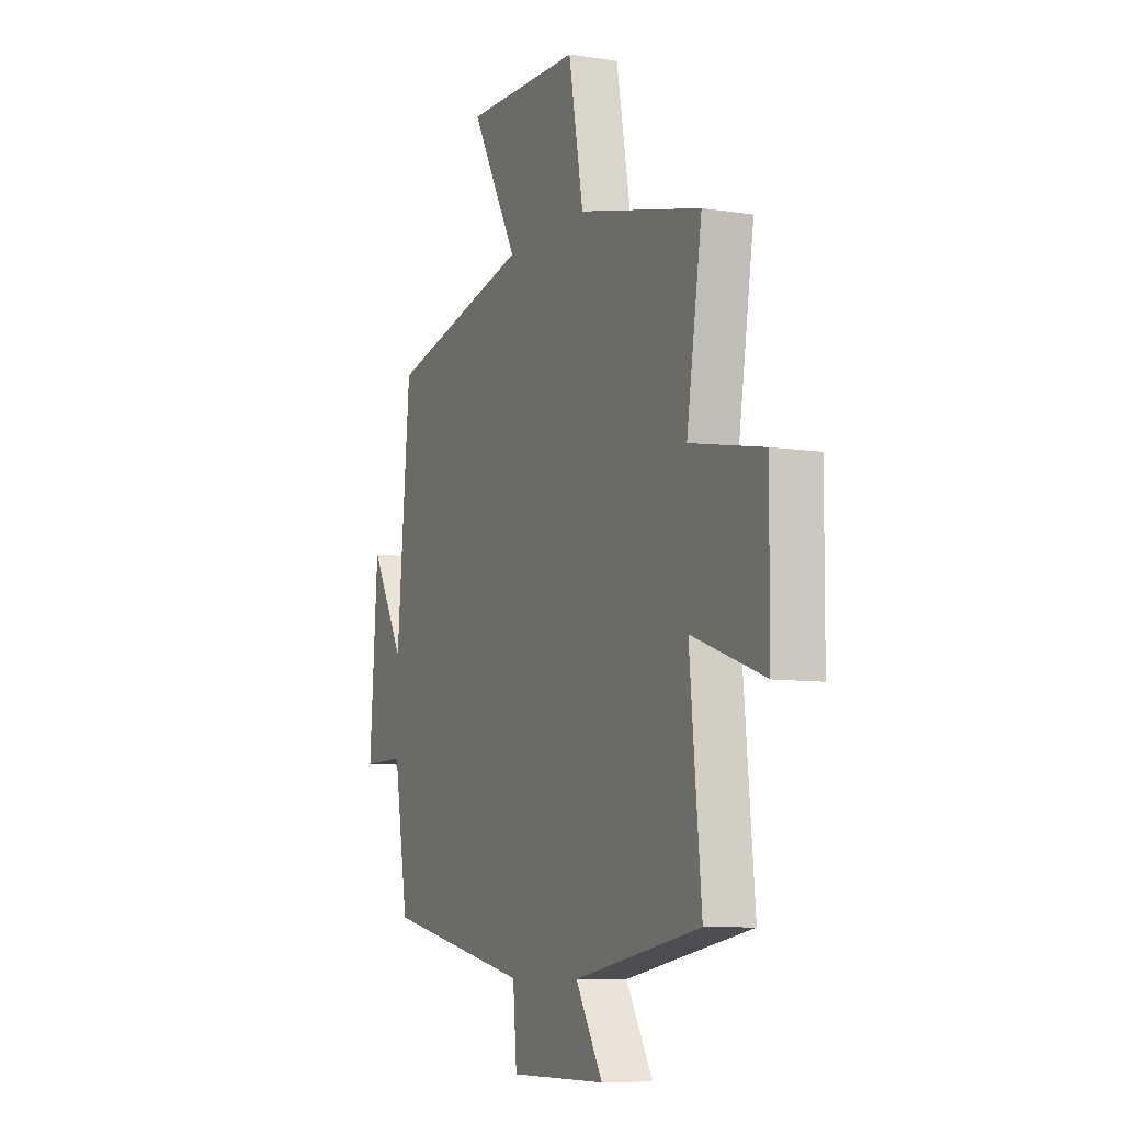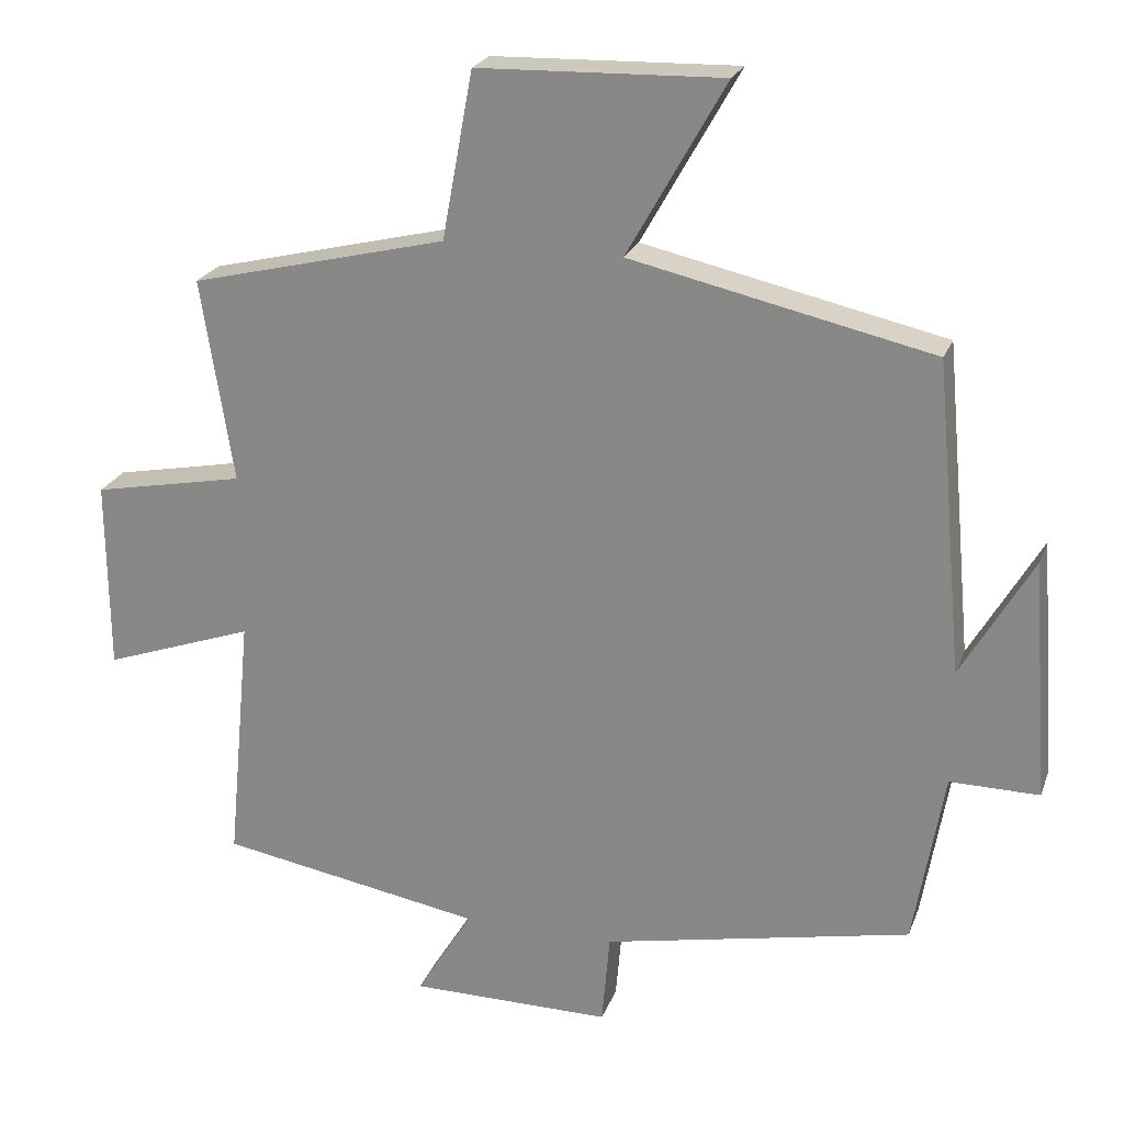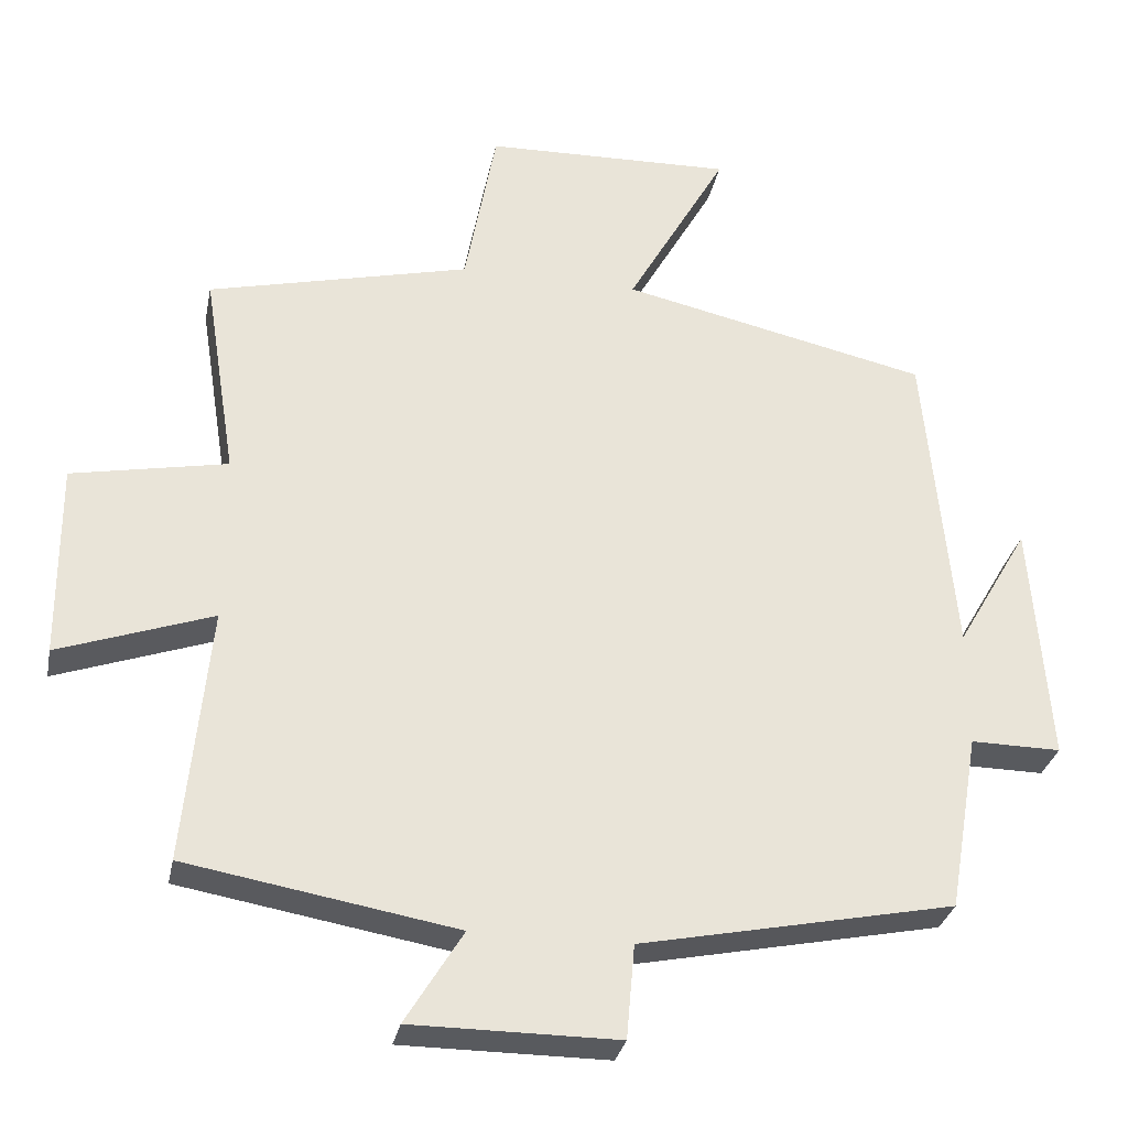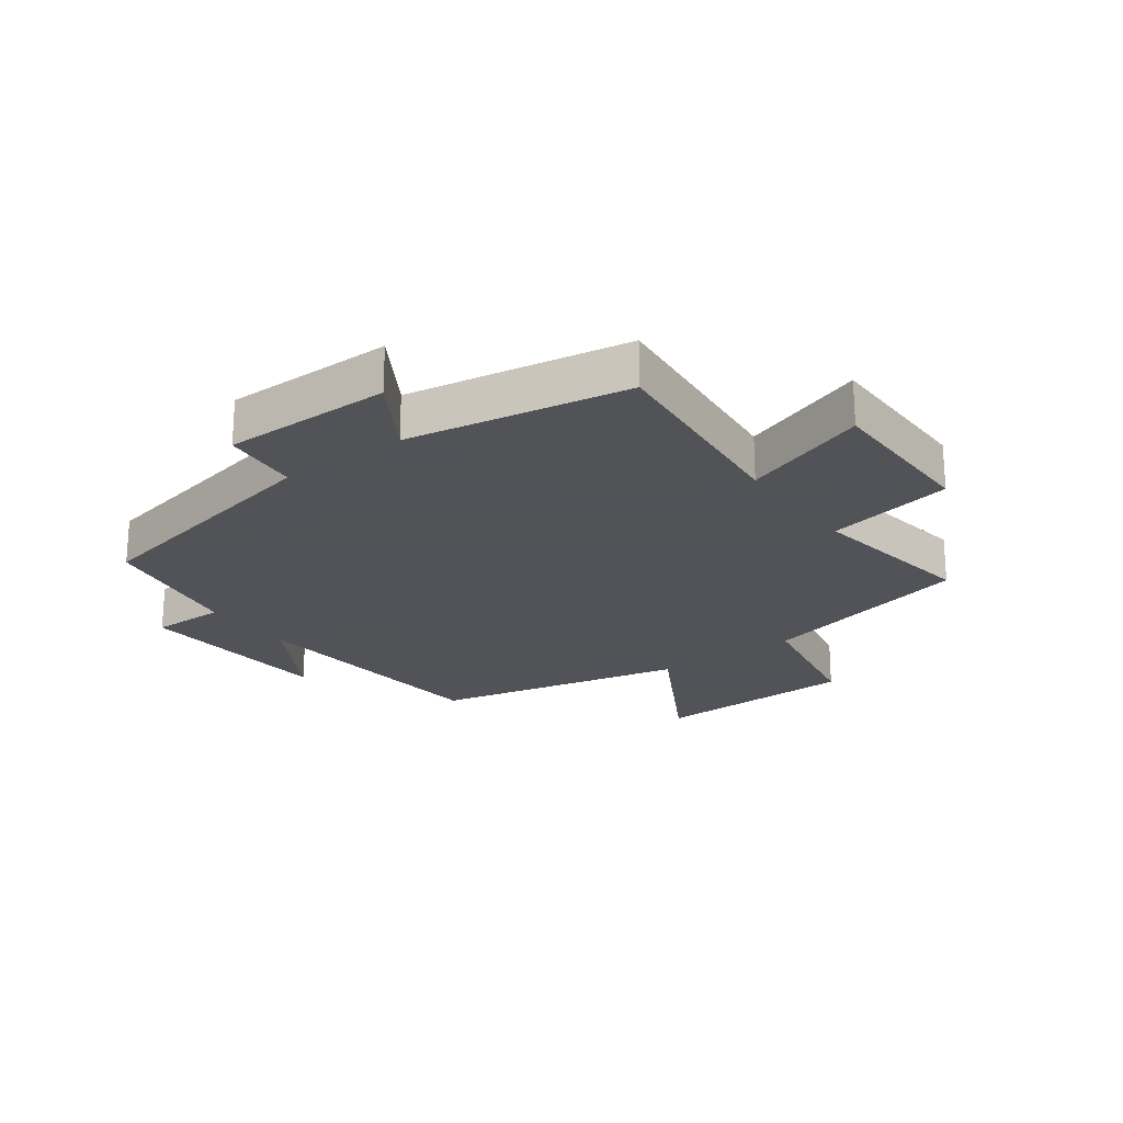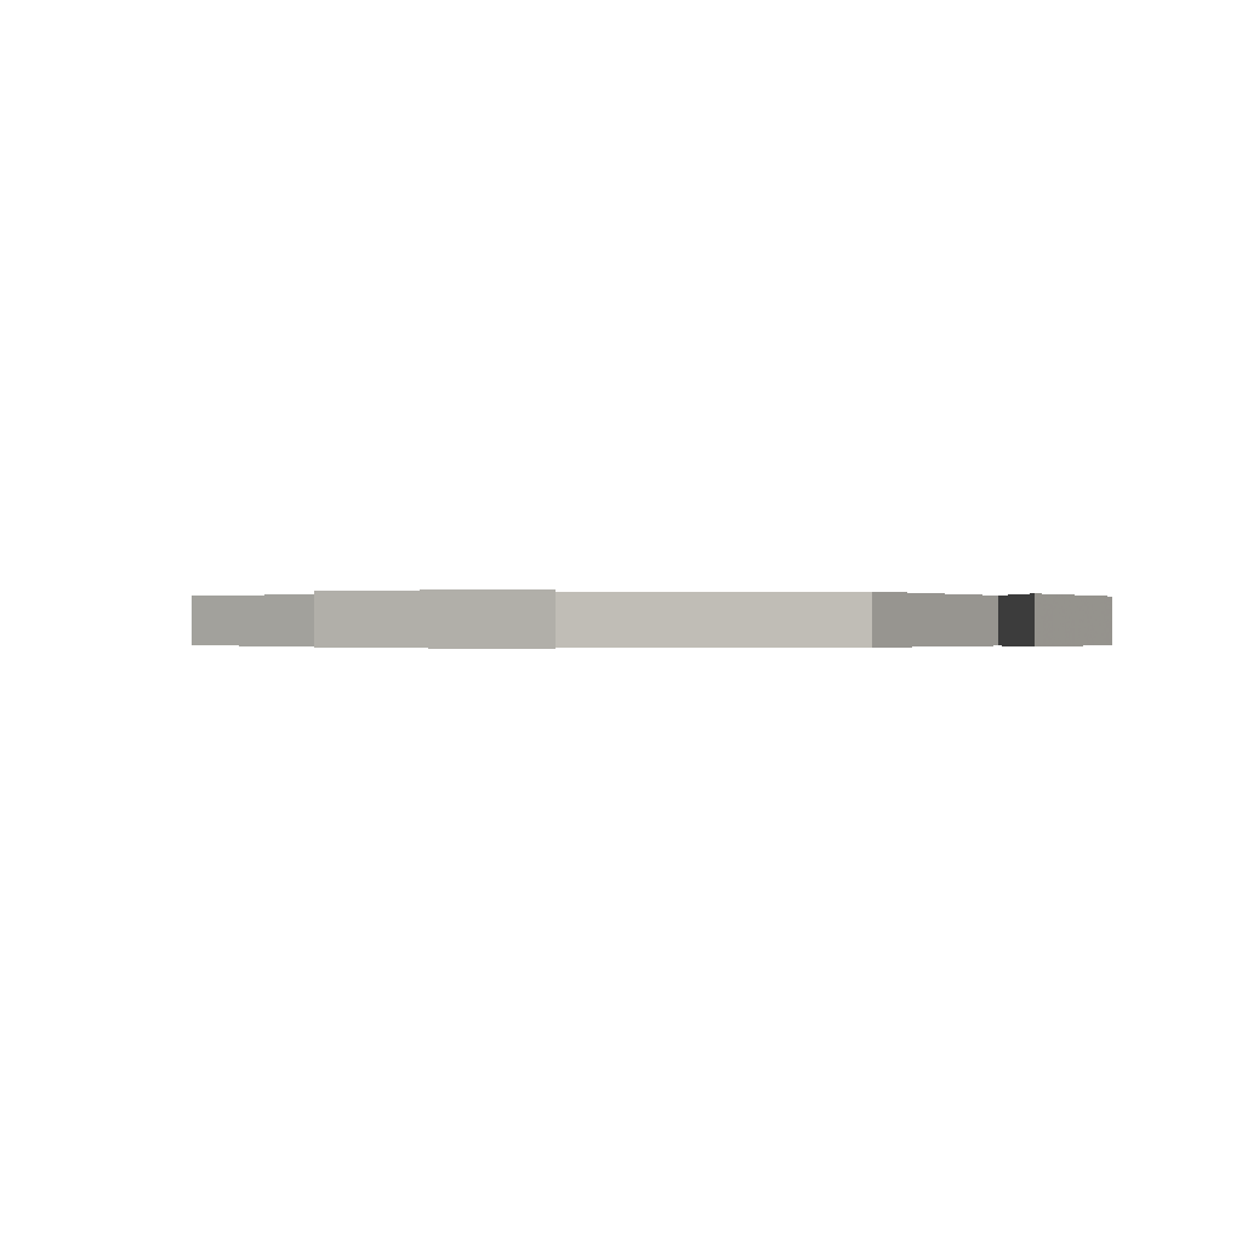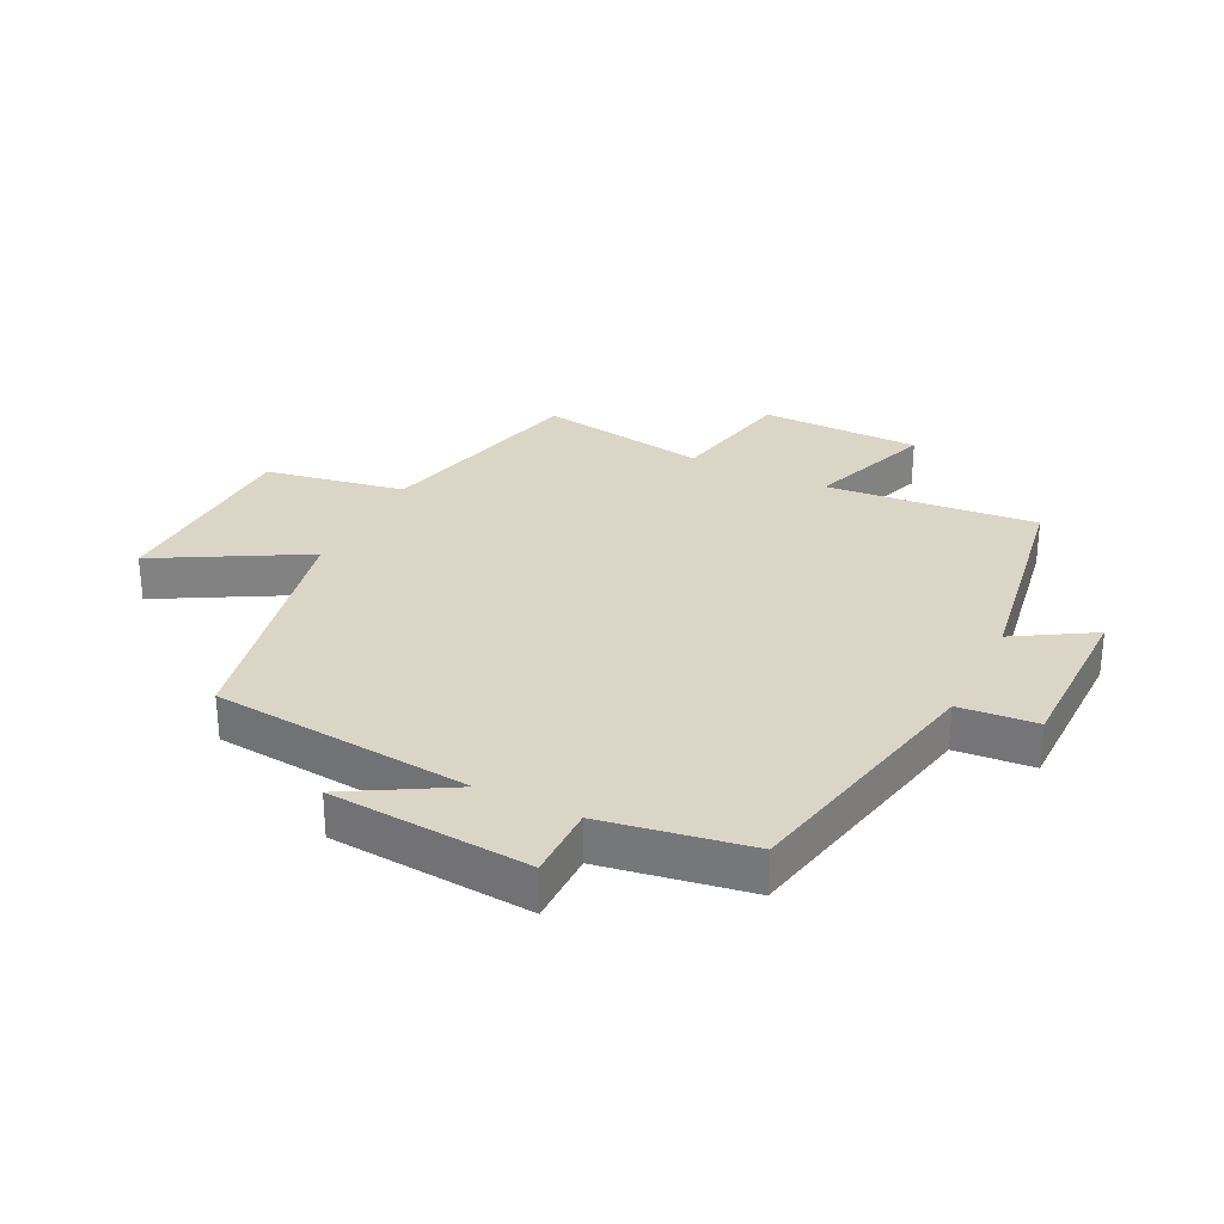
<metadata>
{"format":"obj","ext":"obj","renderer":"f3d","projection":"perspective","resolution":1024,"background":"white","views":[{"elev":-8.3,"azim":-113.5,"up":"+Z"},{"elev":23.0,"azim":17.5,"up":"+Z"},{"elev":-30.7,"azim":-11.3,"up":"+Z"},{"elev":-22.5,"azim":-143.8,"up":"+Y"},{"elev":-0.2,"azim":24.5,"up":"+Y"},{"elev":29.5,"azim":116.5,"up":"+Y"}]}
</metadata>
<code>
v -0.533 0.07 -0.438
v -0.5 0.07 -0.094
v -0.706 0.07 -0.167
v -0.708 0.07 0.095
v -0.5 0.07 0.136
v -0.544 0.07 0.414
v -0.193 0.07 0.5
v -0.151 0.07 0.728
v 0.183 0.07 0.738
v 0.049 0.07 0.5
v 0.461 0.07 0.409
v 0.5 0.07 -0.016
v 0.597 0.07 0.151
v 0.621 0.07 -0.175
v 0.5 0.07 -0.174
v 0.459 0.07 -0.413
v 0.038 0.07 -0.5
v 0.027 0.07 -0.626
v -0.249 0.07 -0.626
v -0.172 0.07 -0.5
v -0.533 0 -0.438
v -0.5 0 -0.094
v -0.706 0 -0.167
v -0.708 0 0.095
v -0.5 0 0.136
v -0.544 0 0.414
v -0.193 0 0.5
v -0.151 0 0.728
v 0.183 0 0.738
v 0.049 0 0.5
v 0.461 0 0.409
v 0.5 0 -0.016
v 0.597 0 0.151
v 0.621 0 -0.175
v 0.5 0 -0.174
v 0.459 0 -0.413
v 0.038 0 -0.5
v 0.027 0 -0.626
v -0.249 0 -0.626
v -0.172 0 -0.5
f 17 18 19 20
f 15 16 17 20
f 15 20 1 2
f 12 13 14 15
f 10 11 12 15
f 10 15 2
f 7 8 9 10
f 5 6 7 10
f 5 10 2 3
f 3 4 5
f 40 39 38 37
f 40 37 36 35
f 22 21 40 35
f 35 34 33 32
f 35 32 31 30
f 22 35 30
f 30 29 28 27
f 30 27 26 25
f 23 22 30 25
f 25 24 23
f 1 21 22 2
f 2 22 23 3
f 3 23 24 4
f 4 24 25 5
f 5 25 26 6
f 6 26 27 7
f 7 27 28 8
f 8 28 29 9
f 9 29 30 10
f 10 30 31 11
f 11 31 32 12
f 12 32 33 13
f 13 33 34 14
f 14 34 35 15
f 15 35 36 16
f 16 36 37 17
f 17 37 38 18
f 18 38 39 19
f 19 39 40 20
f 20 40 21 1

</code>
